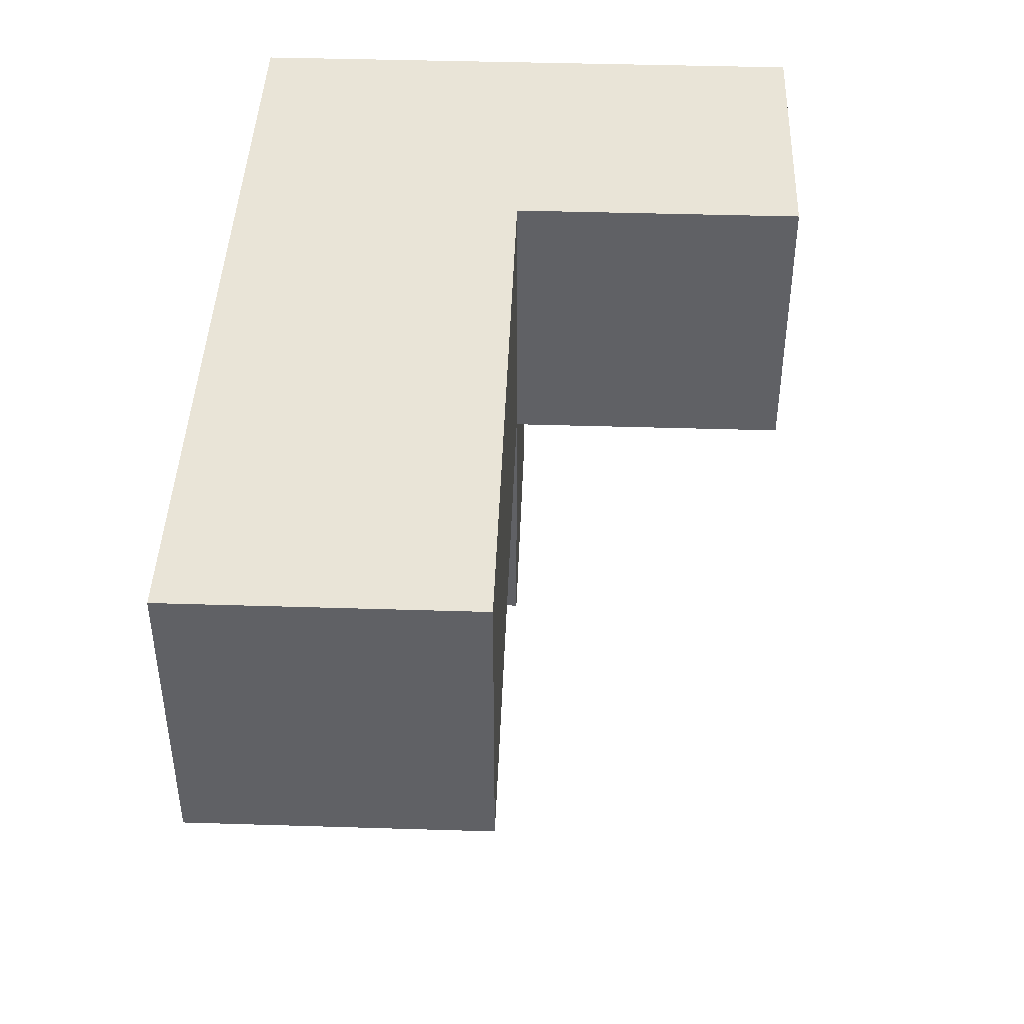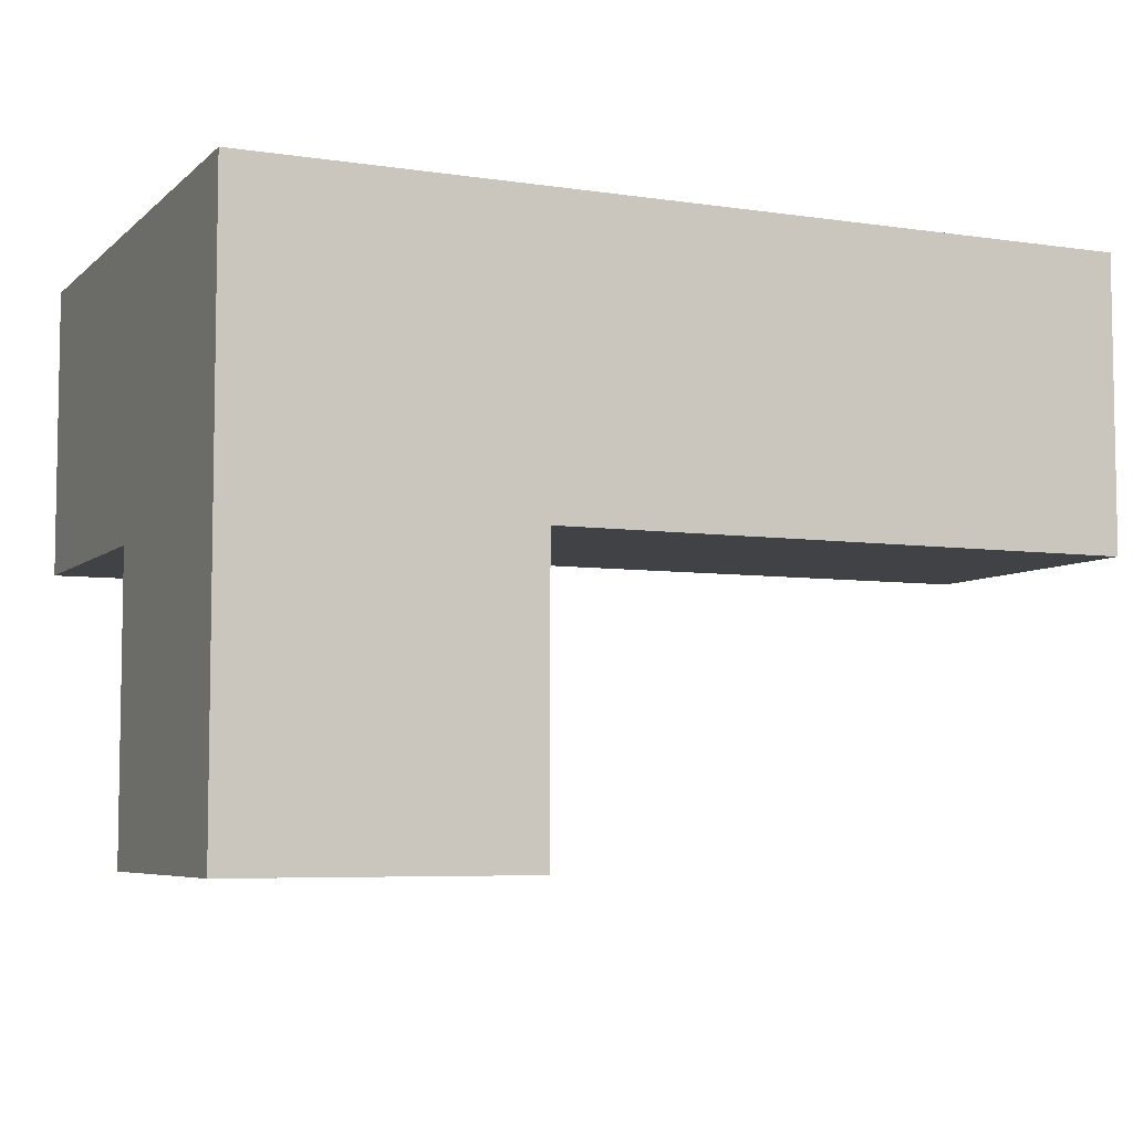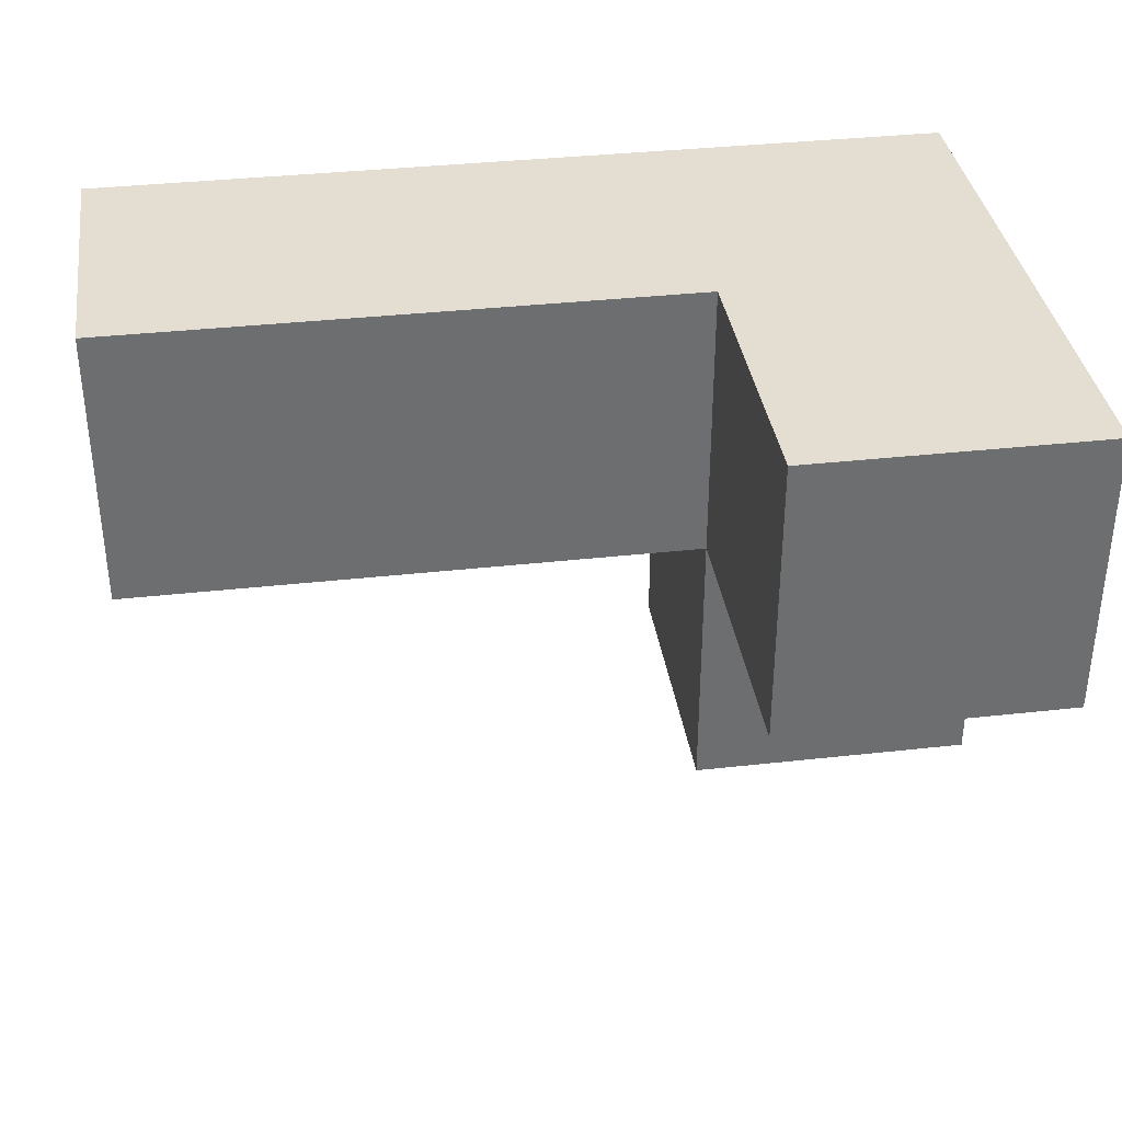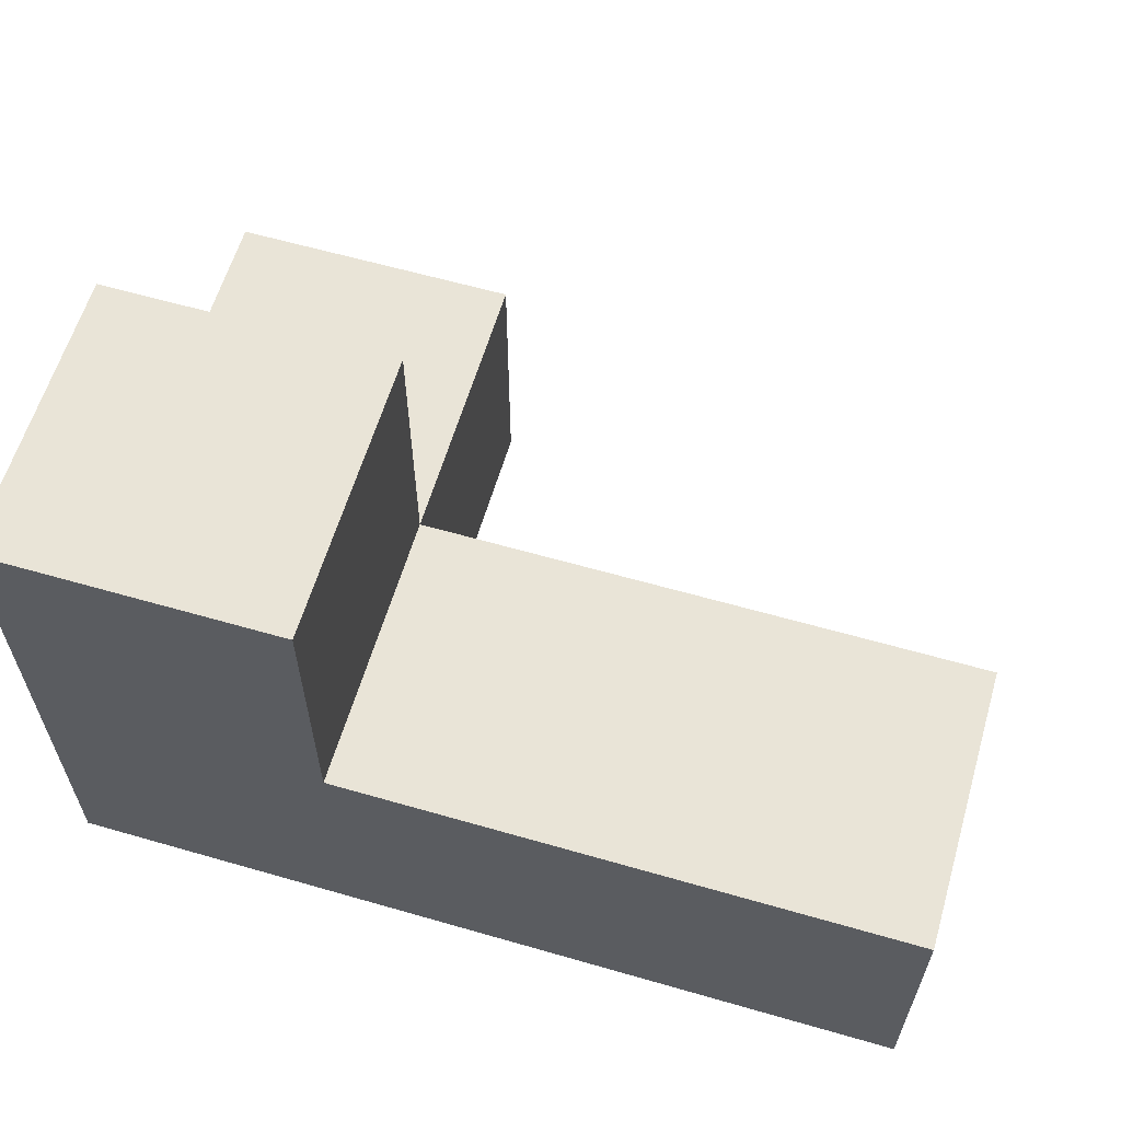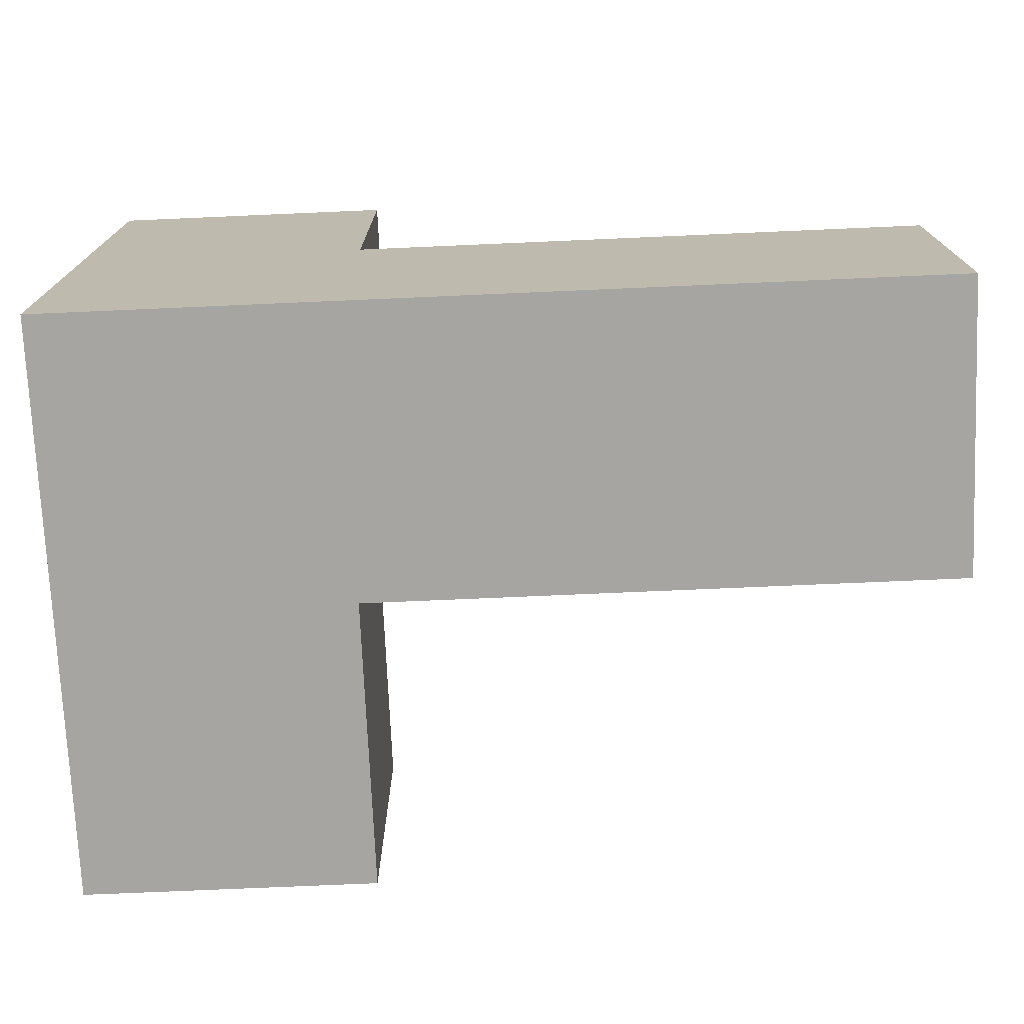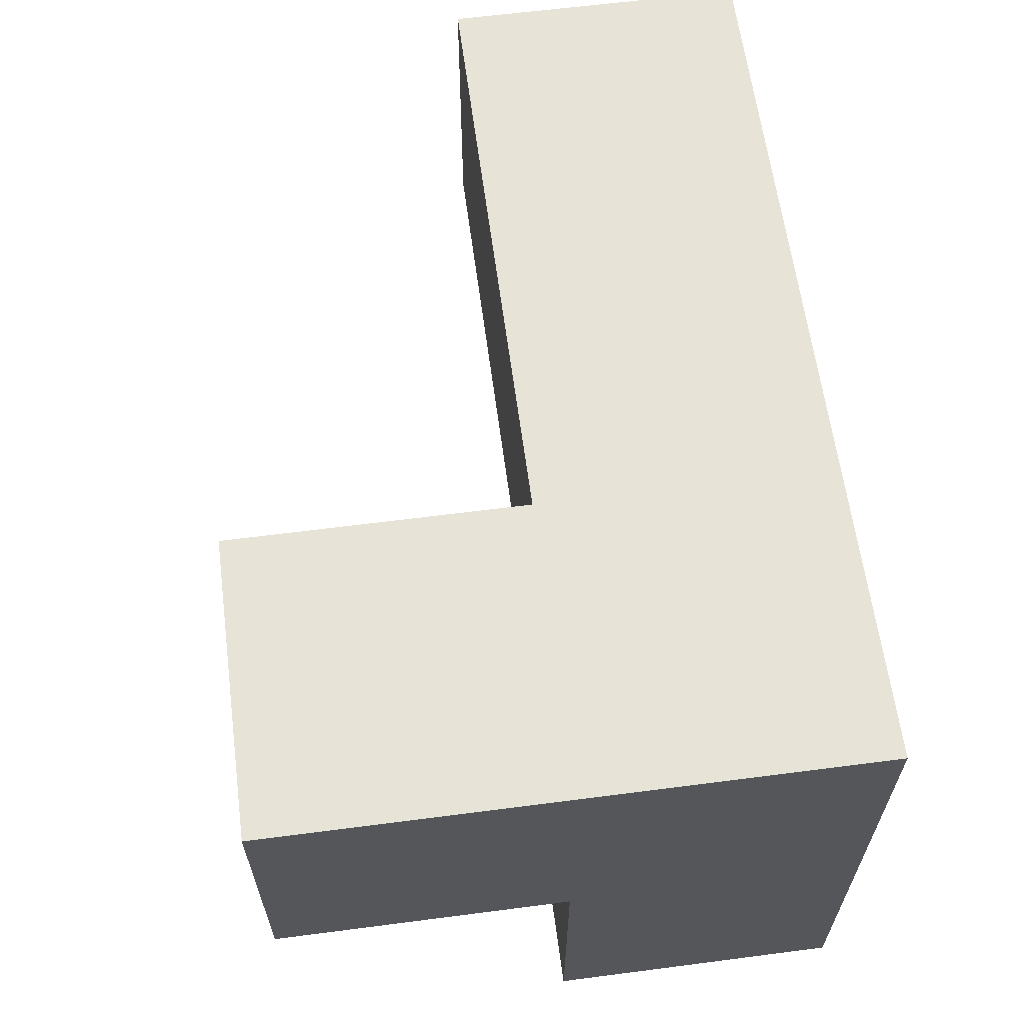
<metadata>
{"format":"obj","ext":"obj","renderer":"f3d","projection":"perspective","resolution":1024,"background":"white","views":[{"elev":42.9,"azim":-87.9,"up":"+Y"},{"elev":-6.1,"azim":155.8,"up":"+Y"},{"elev":36.1,"azim":-8.3,"up":"+Y"},{"elev":60.8,"azim":-163.6,"up":"+Z"},{"elev":-73.9,"azim":-177.5,"up":"+Z"},{"elev":62.4,"azim":82.5,"up":"+Y"}]}
</metadata>
<code>
v 2.008 1.992 2.007
v 3.988 1.992 3.987
v 2.008 1.002 2.997
v 1.018 1.992 2.007
v 2.998 1.992 3.987
v 2.998 1.002 2.007
v 3.988 1.002 2.007
v 2.998 0.0125 2.997
v 1.018 1.002 2.997
v 2.008 1.002 2.007
v 3.988 0.0125 2.997
v 3.988 1.992 2.997
v 2.998 1.002 3.987
v 2.998 1.992 2.997
v 3.988 1.002 3.987
v 1.018 1.002 2.007
v 2.998 0.0125 2.007
v 3.988 0.0125 2.007
v 3.988 1.992 2.007
v 2.008 1.992 2.997
v 2.998 1.002 2.997
v 2.998 1.992 2.007
v 1.018 1.992 2.997
v 3.988 1.002 2.997
f 10 16 1
f 4 1 16
f 9 3 23
f 20 23 3
f 16 10 9
f 3 9 10
f 1 4 20
f 23 20 4
f 4 16 23
f 9 23 16
f 6 10 22
f 1 22 10
f 3 21 20
f 14 20 21
f 10 6 3
f 21 3 6
f 22 1 14
f 20 14 1
f 7 6 19
f 22 19 6
f 19 22 12
f 14 12 22
f 7 19 24
f 12 24 19
f 18 17 7
f 6 7 17
f 8 11 21
f 24 21 11
f 17 18 8
f 11 8 18
f 6 17 21
f 8 21 17
f 18 7 11
f 24 11 7
f 13 15 5
f 2 5 15
f 21 24 13
f 15 13 24
f 12 14 2
f 5 2 14
f 14 21 5
f 13 5 21
f 24 12 15
f 2 15 12

</code>
